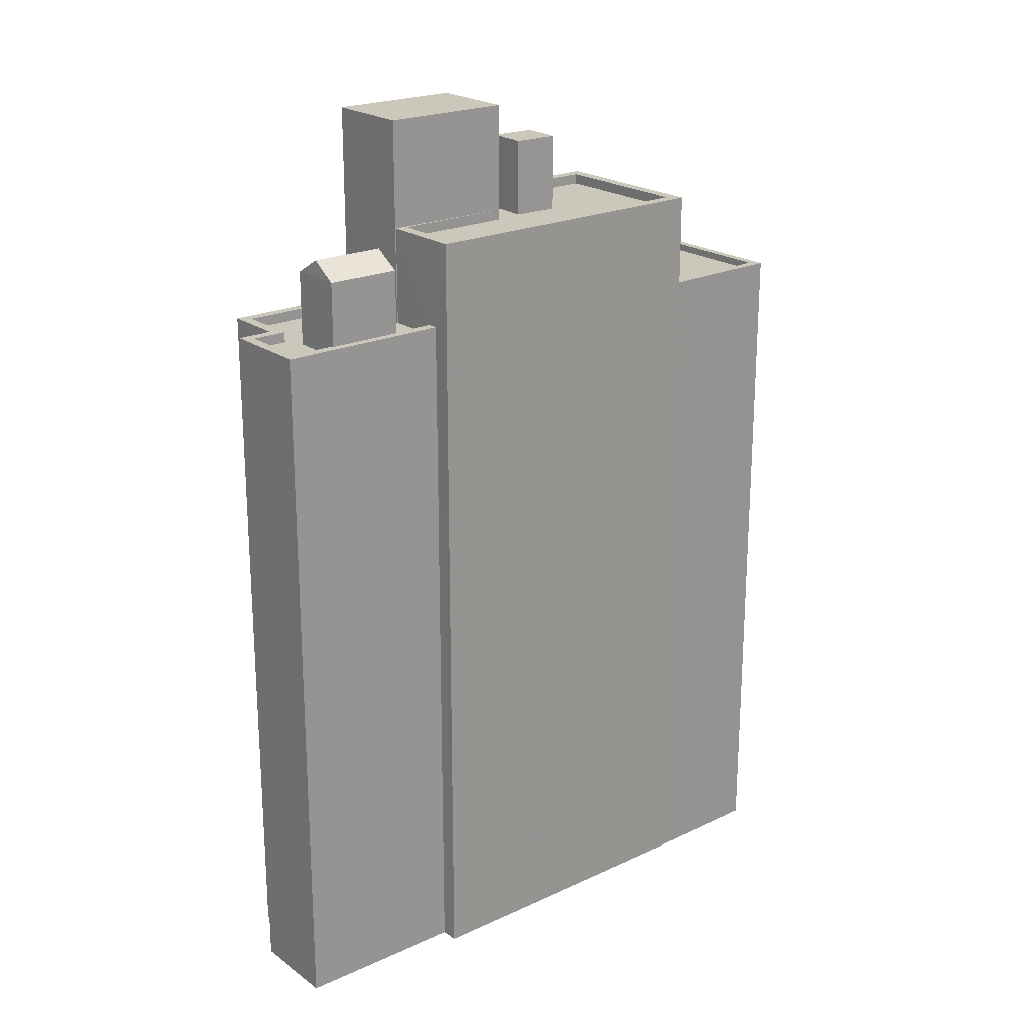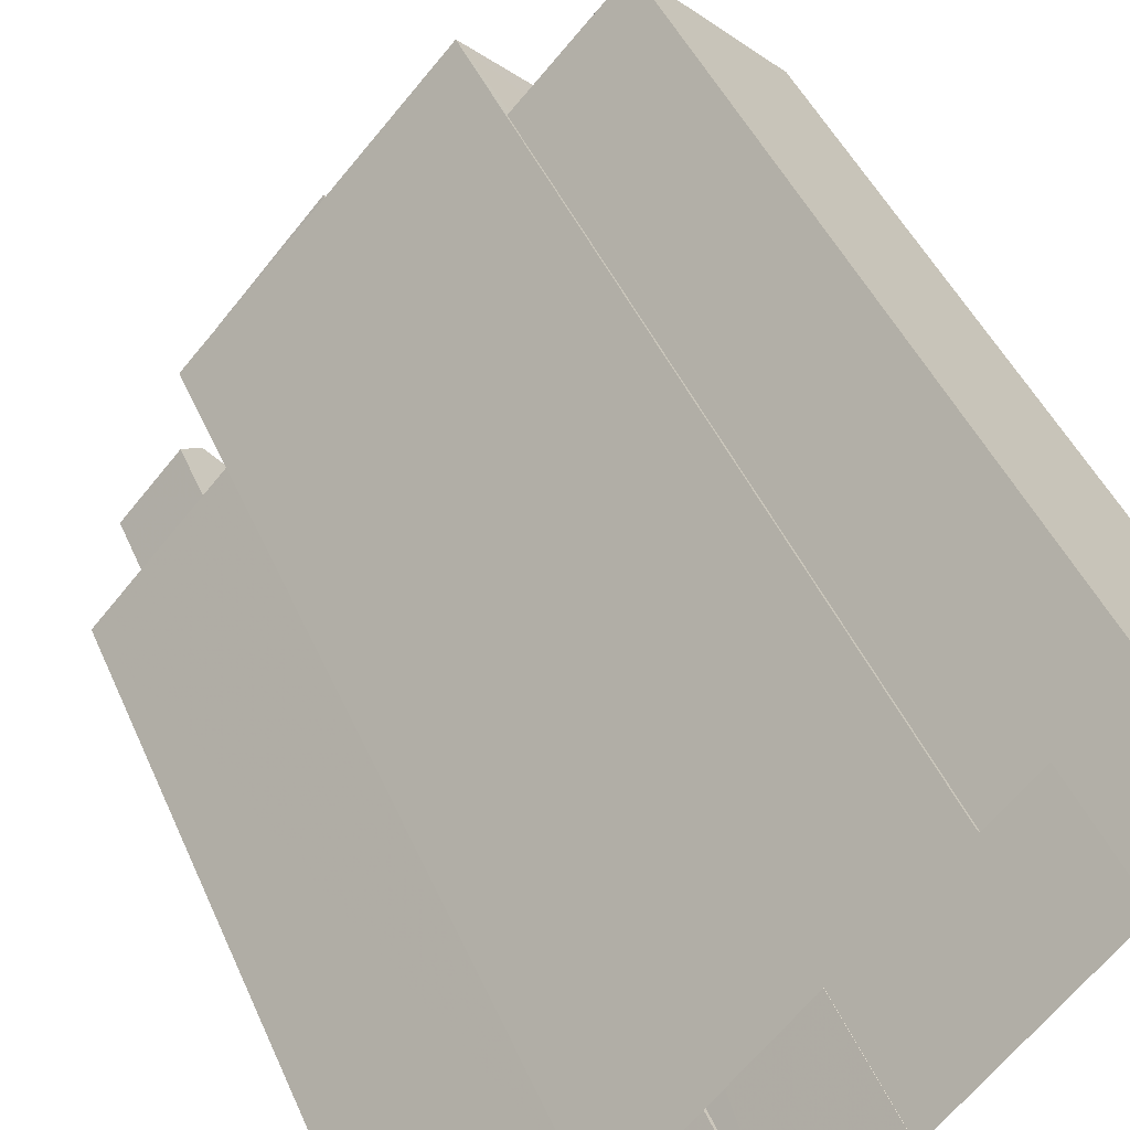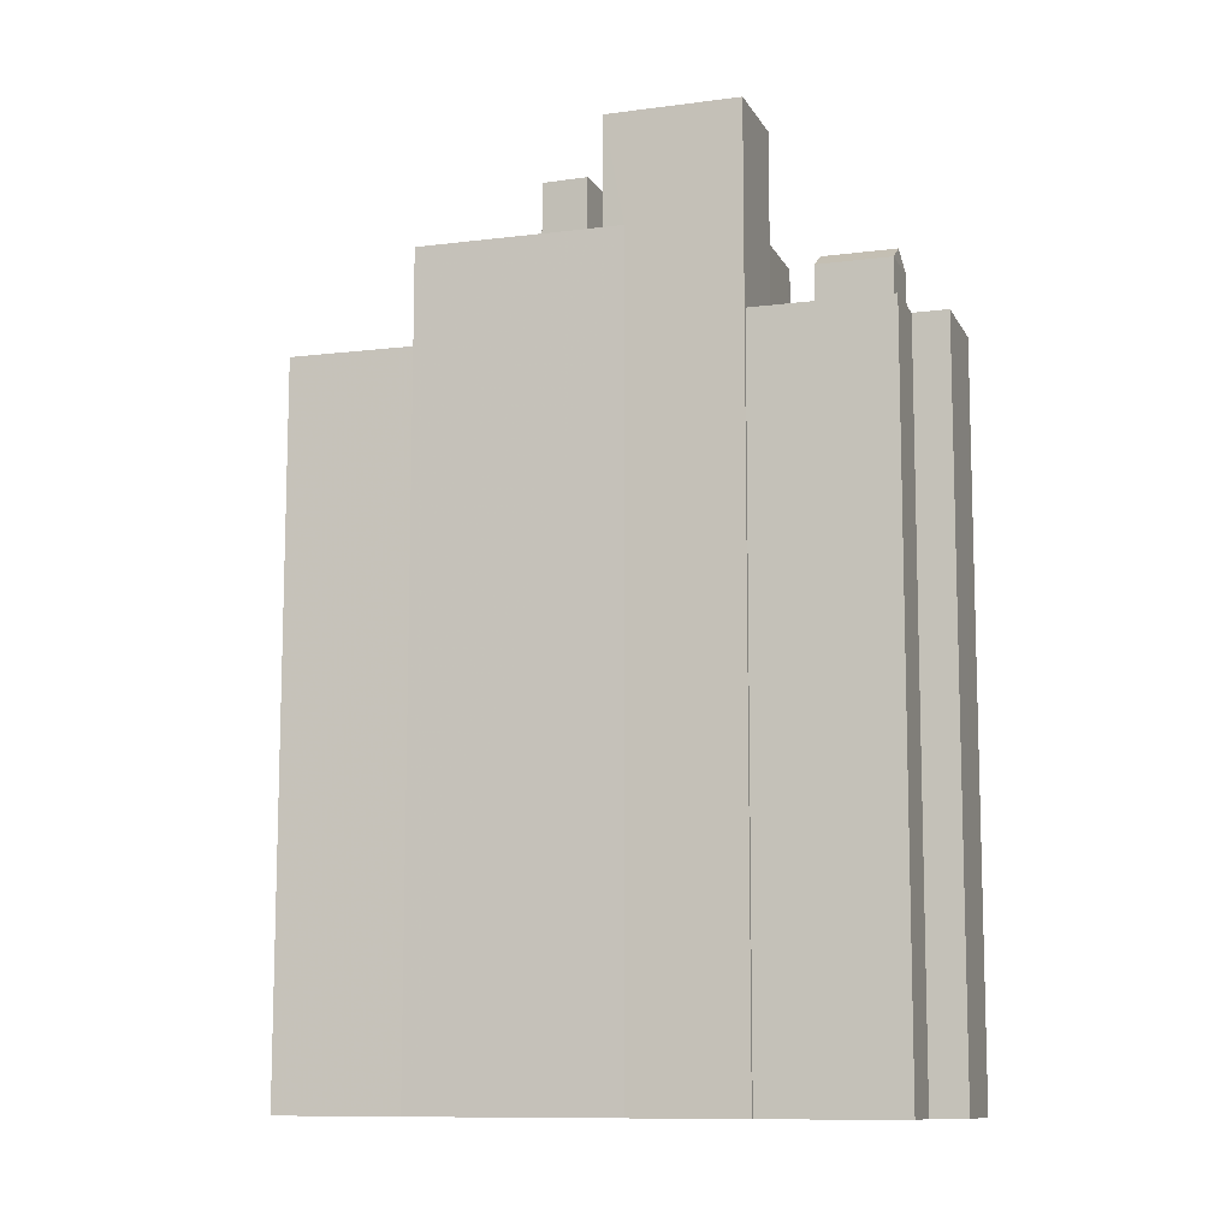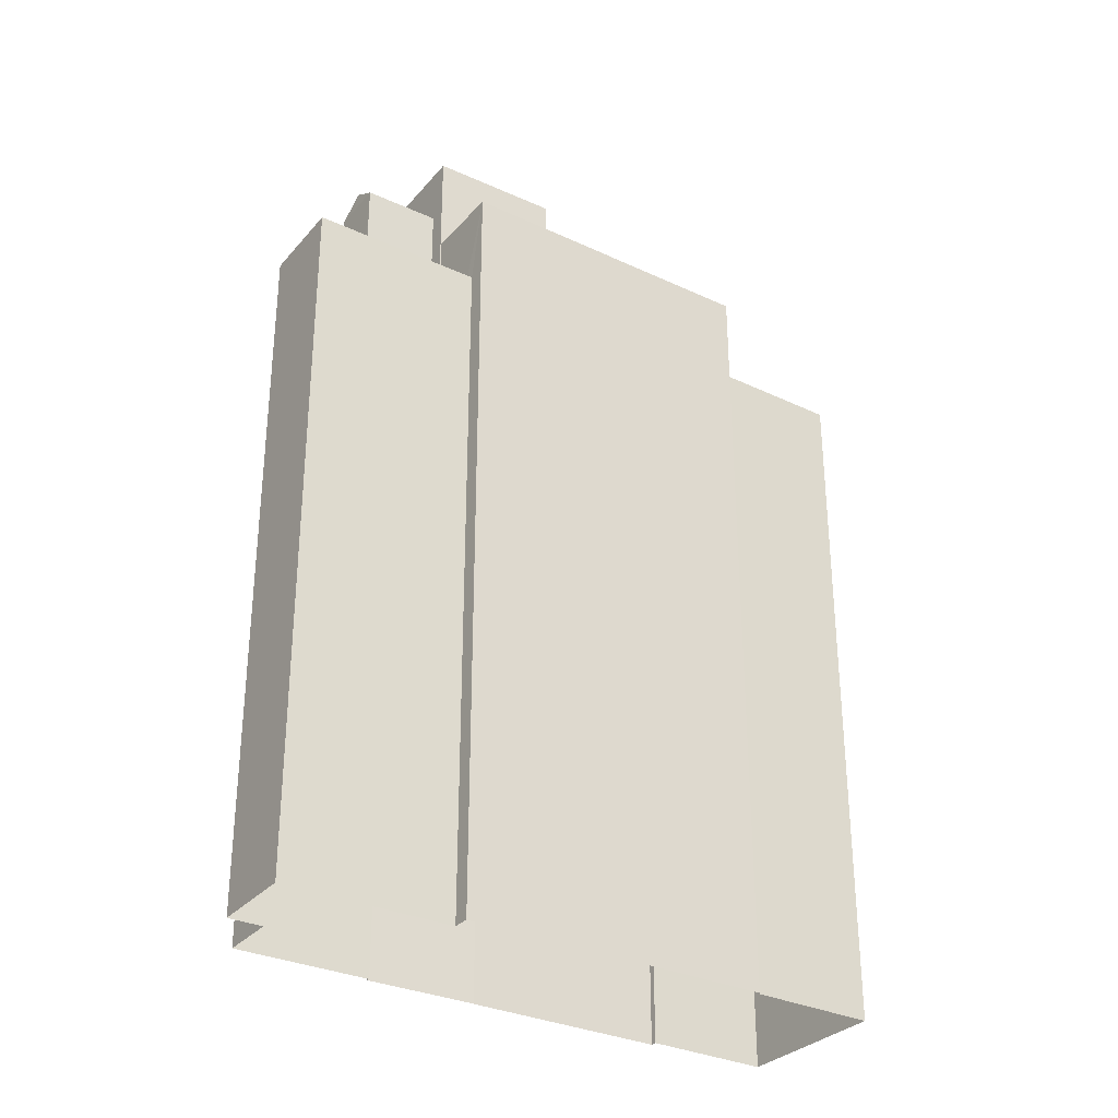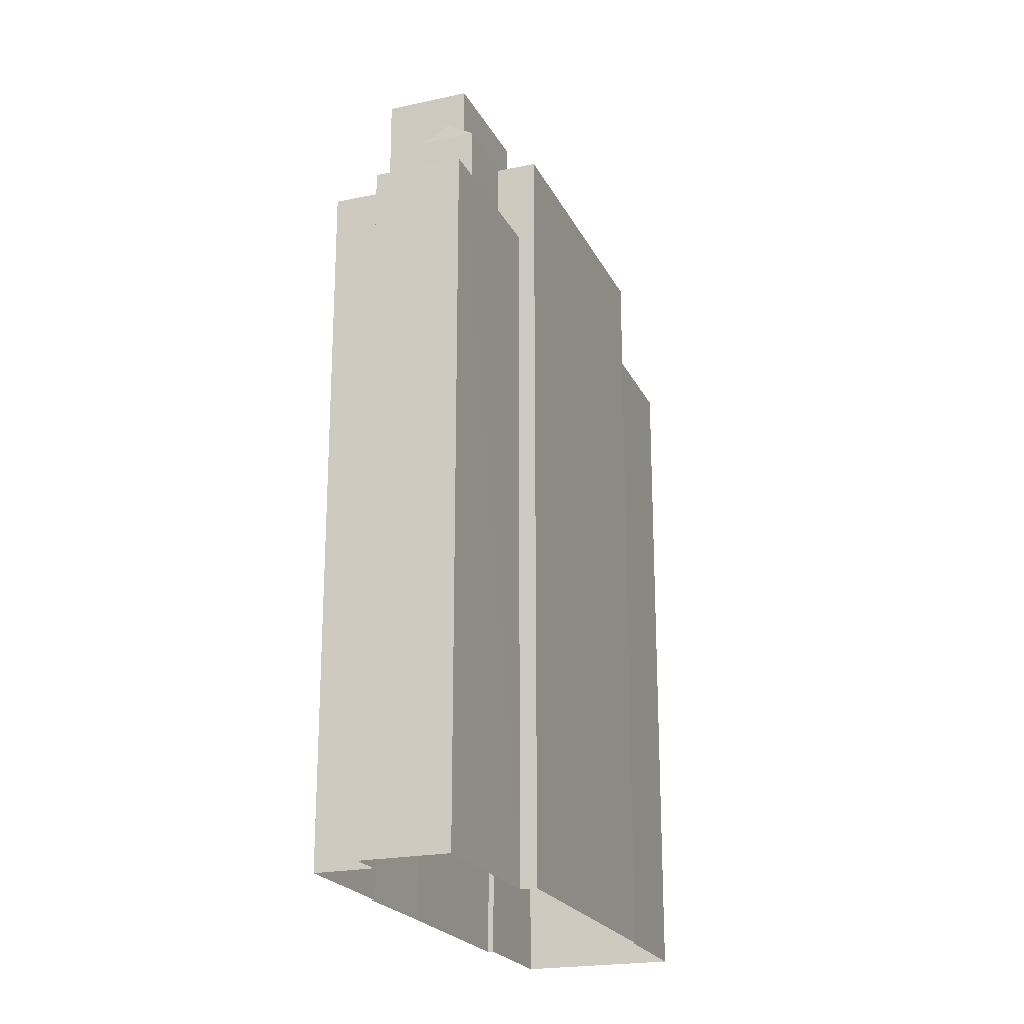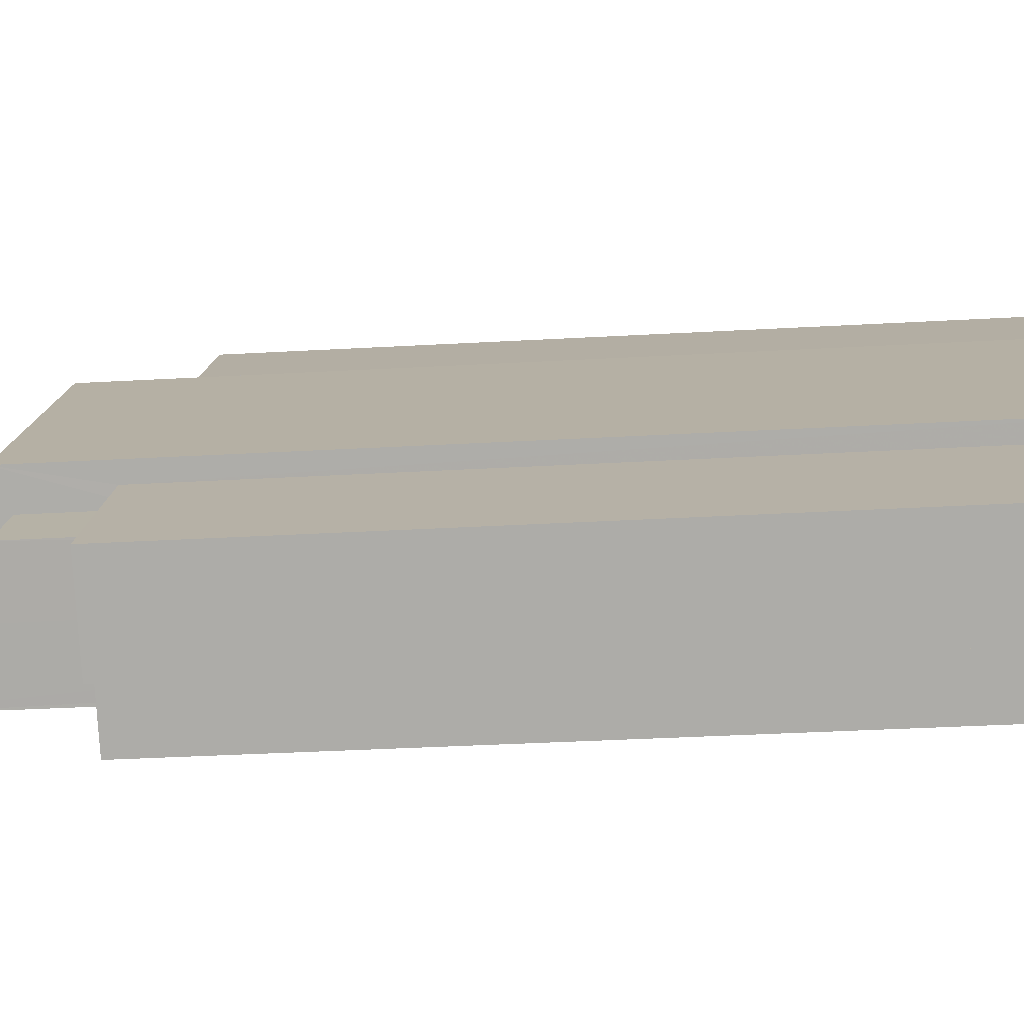
<metadata>
{"format":"obj","ext":"obj","renderer":"f3d","projection":"perspective","resolution":1024,"background":"white","views":[{"elev":21.6,"azim":93.9,"up":"+Z"},{"elev":43.1,"azim":158.2,"up":"+Y"},{"elev":-10.4,"azim":-29.3,"up":"+Z"},{"elev":-31.4,"azim":99.4,"up":"+Z"},{"elev":-21.7,"azim":63.3,"up":"+Z"},{"elev":-34.6,"azim":94.4,"up":"+Y"}]}
</metadata>
<code>
v -8803 -3.637e+04 10.97
v -8804 -3.637e+04 10.97
v -8807 -3.637e+04 10.98
v -8802 -3.637e+04 10.97
v -8799 -3.637e+04 10.97
v -8807 -3.637e+04 10.98
v -8810 -3.637e+04 10.98
v -8810 -3.637e+04 10.98
v -8815 -3.636e+04 10.98
v -8803 -3.637e+04 10.98
v -8803 -3.636e+04 10.98
v -8810 -3.636e+04 10.98
v -8810 -3.636e+04 10.98
v -8814 -3.636e+04 10.98
v -8817 -3.636e+04 10.99
v -8813 -3.635e+04 10.99
v -8814 -3.636e+04 34.43
v -8813 -3.635e+04 34.43
v -8817 -3.636e+04 34.43
v -8811 -3.636e+04 34.43
v -8810 -3.636e+04 34.68
v -8813 -3.635e+04 34.68
v -8811 -3.636e+04 34.68
v -8817 -3.636e+04 34.68
v -8814 -3.636e+04 34.68
v -8814 -3.636e+04 34.68
v -8813 -3.635e+04 34.68
v -8817 -3.636e+04 34.68
v -8812 -3.636e+04 37.5
v -8810 -3.637e+04 37.5
v -8810 -3.636e+04 37.5
v -8811 -3.636e+04 37.5
v -8808 -3.636e+04 37.5
v -8805 -3.637e+04 37.5
v -8804 -3.636e+04 37.5
v -8810 -3.636e+04 37.5
v -8809 -3.636e+04 37.5
v -8808 -3.636e+04 37.5
v -8808 -3.636e+04 37.5
v -8808 -3.636e+04 37.5
v -8810 -3.636e+04 37.51
v -8814 -3.636e+04 37.51
v -8805 -3.637e+04 37.85
v -8803 -3.636e+04 37.85
v -8804 -3.636e+04 37.85
v -8810 -3.636e+04 37.86
v -8810 -3.636e+04 37.86
v -8810 -3.637e+04 37.85
v -8810 -3.637e+04 37.85
v -8810 -3.637e+04 37.85
v -8815 -3.636e+04 37.86
v -8808 -3.636e+04 37.85
v -8805 -3.637e+04 37.85
v -8810 -3.637e+04 37.85
v -8814 -3.636e+04 37.86
v -8808 -3.636e+04 37.85
v -8802 -3.637e+04 37.02
v -8803 -3.637e+04 37.58
v -8804 -3.637e+04 37.02
v -8802 -3.637e+04 37.58
v -8803 -3.637e+04 37.02
v -8801 -3.637e+04 37.02
v -8804 -3.637e+04 34.52
v -8804 -3.637e+04 34.52
v -8807 -3.637e+04 34.52
v -8805 -3.637e+04 34.52
v -8804 -3.637e+04 34.52
v -8805 -3.637e+04 34.52
v -8803 -3.637e+04 34.52
v -8802 -3.637e+04 34.52
v -8800 -3.637e+04 34.52
v -8802 -3.637e+04 34.52
v -8802 -3.637e+04 34.52
v -8801 -3.637e+04 34.52
v -8807 -3.637e+04 34.87
v -8804 -3.637e+04 34.87
v -8804 -3.637e+04 34.87
v -8804 -3.637e+04 34.87
v -8803 -3.637e+04 34.87
v -8803 -3.637e+04 34.87
v -8801 -3.637e+04 34.87
v -8799 -3.637e+04 34.86
v -8807 -3.637e+04 34.87
v -8802 -3.637e+04 34.87
v -8802 -3.637e+04 34.87
v -8802 -3.637e+04 34.87
v -8803 -3.637e+04 34.87
v -8802 -3.637e+04 34.87
v -8801 -3.637e+04 34.87
v -8800 -3.637e+04 34.87
v -8810 -3.637e+04 41.53
v -8805 -3.637e+04 41.52
v -8808 -3.636e+04 41.53
v -8807 -3.637e+04 41.52
v -8810 -3.636e+04 40.13
v -8809 -3.636e+04 40.13
v -8810 -3.636e+04 40.13
v -8811 -3.636e+04 40.13
f 1 2 3
f 4 1 5
f 6 7 3
f 8 9 7
f 10 5 1
f 11 10 12
f 11 12 13
f 14 15 16
f 7 9 14
f 12 14 16
f 3 10 1
f 3 7 10
f 10 7 12
f 7 14 12
f 17 18 19
f 17 20 18
f 21 22 23
f 24 25 26
f 27 22 21
f 28 24 22
f 24 28 25
f 28 22 27
f 29 30 31
f 29 31 32
f 33 34 35
f 36 37 38
f 38 33 35
f 33 39 40
f 31 30 39
f 37 31 39
f 37 39 38
f 38 39 33
f 41 42 36
f 38 41 36
f 42 29 32
f 42 32 36
f 43 44 45
f 44 46 47
f 48 49 50
f 50 49 51
f 47 46 51
f 52 43 53
f 49 54 55
f 55 47 51
f 56 52 53
f 45 44 47
f 43 45 53
f 49 55 51
f 57 58 59
f 60 58 57
f 58 60 61
f 61 60 62
f 63 64 65
f 66 67 68
f 64 69 67
f 64 66 65
f 70 71 72
f 73 70 72
f 64 63 73
f 71 74 72
f 73 72 64
f 64 67 66
f 75 76 77
f 78 79 80
f 81 82 80
f 83 75 77
f 84 82 85
f 86 84 85
f 76 86 77
f 78 87 79
f 86 88 77
f 81 89 90
f 79 81 80
f 90 85 82
f 85 88 86
f 81 90 82
f 91 92 93
f 91 94 92
f 95 96 97
f 98 95 97
f 26 19 24
f 26 17 19
f 22 19 18
f 22 24 19
f 23 22 18
f 20 23 18
f 27 16 15
f 28 27 15
f 21 16 27
f 21 12 16
f 25 28 15
f 14 25 15
f 12 21 13
f 21 46 13
f 46 26 51
f 9 25 14
f 51 25 9
f 23 20 17
f 23 46 21
f 26 23 17
f 26 25 51
f 46 23 26
f 13 44 11
f 13 46 44
f 78 43 68
f 43 78 44
f 44 80 11
f 67 78 68
f 11 80 10
f 78 80 44
f 48 50 8
f 7 48 8
f 50 51 9
f 8 50 9
f 42 55 29
f 55 54 29
f 54 30 29
f 47 42 41
f 47 55 42
f 35 45 38
f 38 47 41
f 38 45 47
f 34 45 35
f 34 53 45
f 33 53 34
f 33 56 53
f 40 56 33
f 40 52 56
f 60 57 62
f 58 61 59
f 79 61 62
f 81 79 62
f 72 89 57
f 57 89 62
f 72 74 89
f 62 89 81
f 64 72 57
f 59 64 57
f 69 64 87
f 79 87 61
f 61 87 59
f 87 64 59
f 90 71 70
f 85 90 70
f 85 70 73
f 88 85 73
f 88 73 63
f 77 88 63
f 77 63 65
f 83 77 65
f 74 71 90
f 89 74 90
f 87 67 69
f 87 78 67
f 84 1 4
f 84 86 1
f 86 2 1
f 86 76 2
f 3 76 75
f 3 2 76
f 82 4 5
f 82 84 4
f 10 80 82
f 5 10 82
f 65 66 83
f 3 75 6
f 66 92 83
f 6 75 94
f 83 92 94
f 75 83 94
f 91 49 48
f 91 48 94
f 48 6 94
f 48 7 6
f 93 52 39
f 39 52 40
f 43 66 68
f 92 52 93
f 43 92 66
f 92 43 52
f 49 91 54
f 30 54 39
f 39 54 93
f 54 91 93
f 36 97 96
f 37 36 96
f 31 37 96
f 95 31 96
f 32 31 95
f 98 32 95
f 97 32 98
f 97 36 32

</code>
